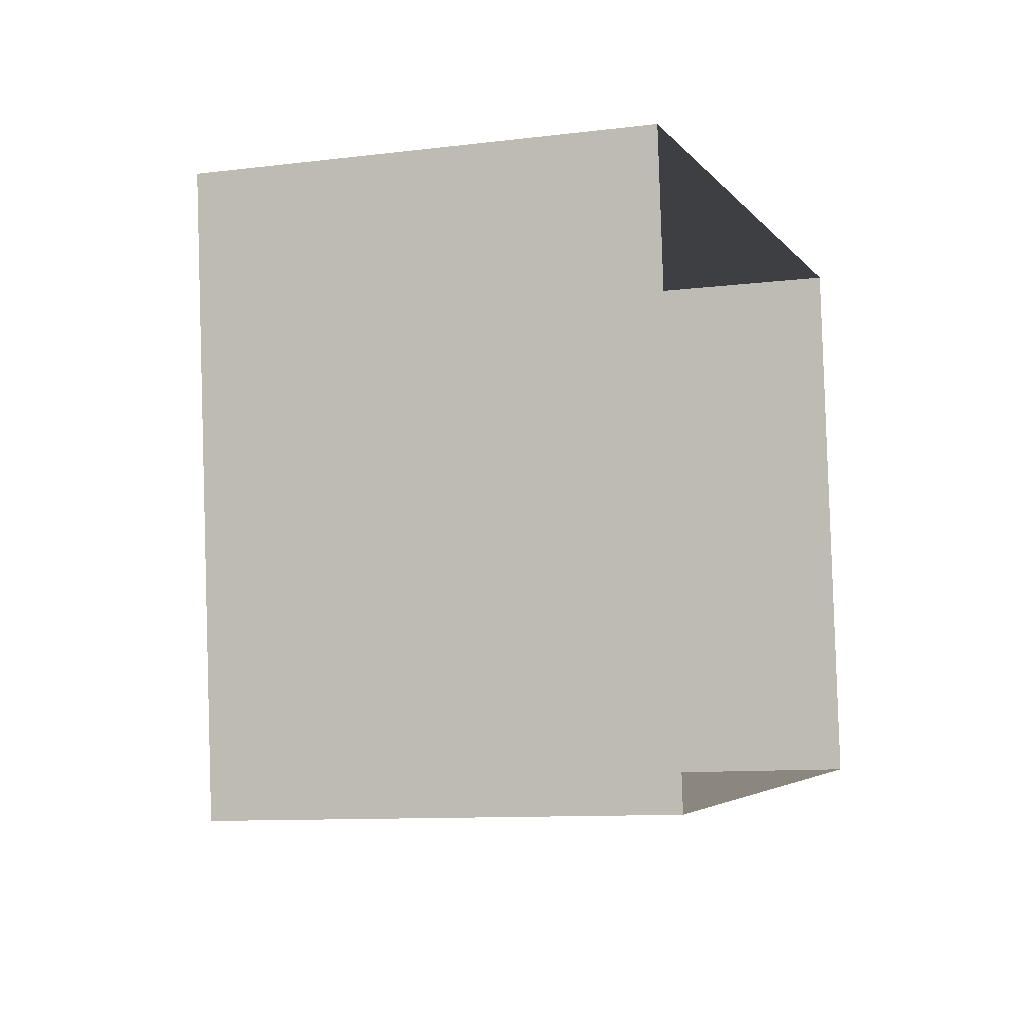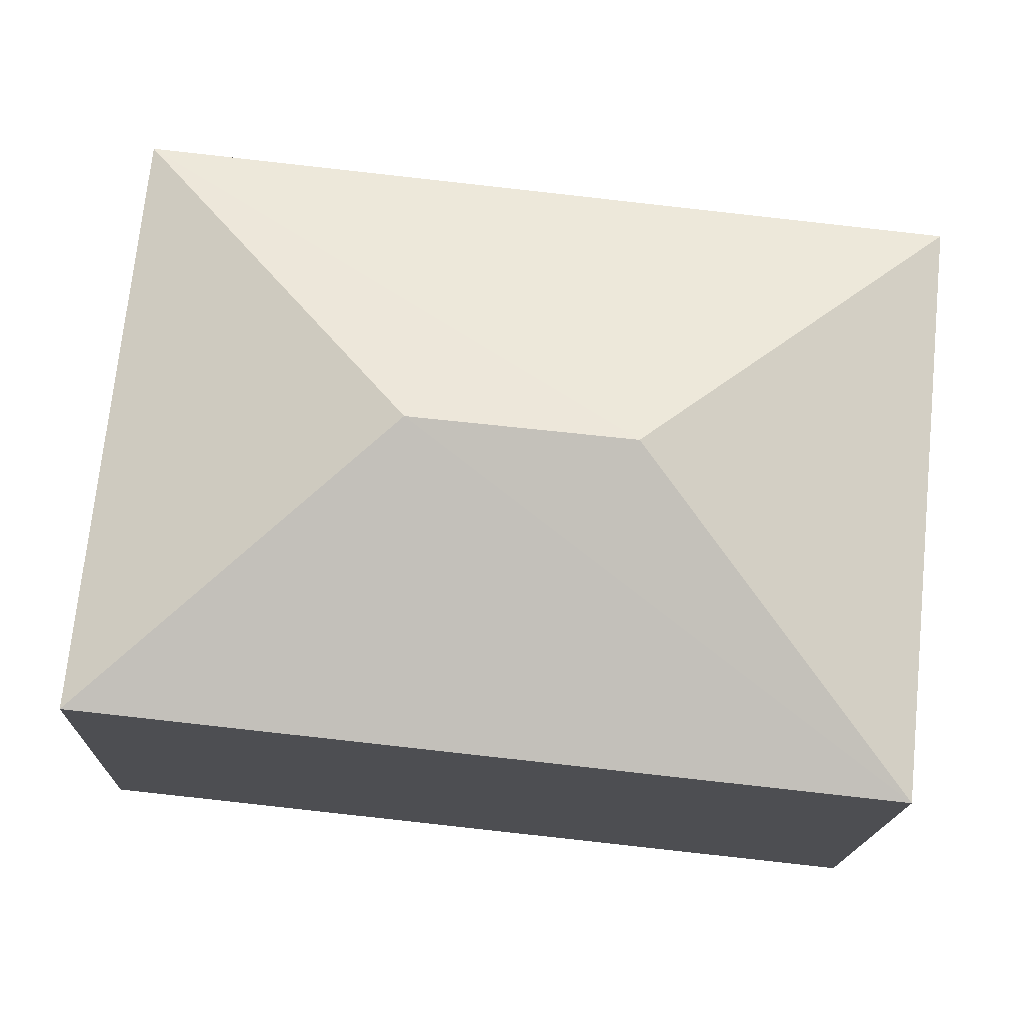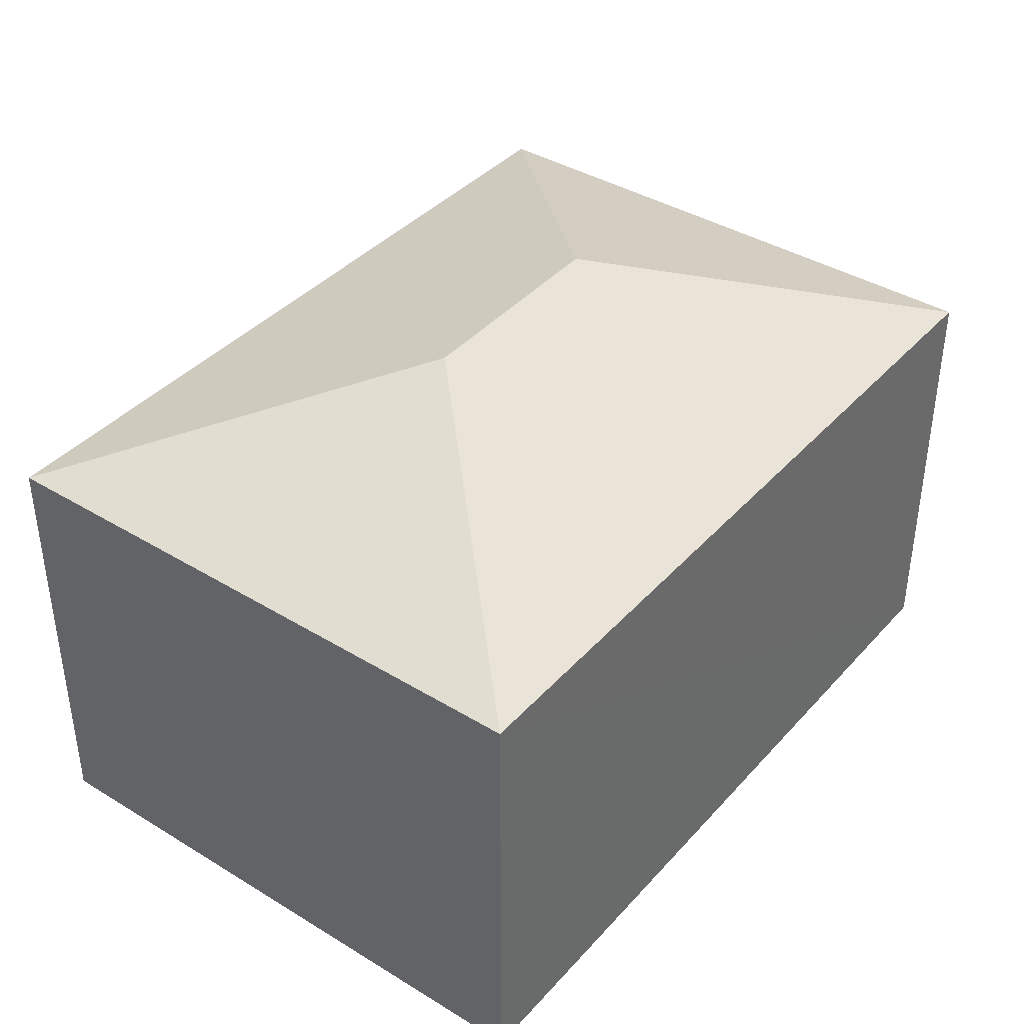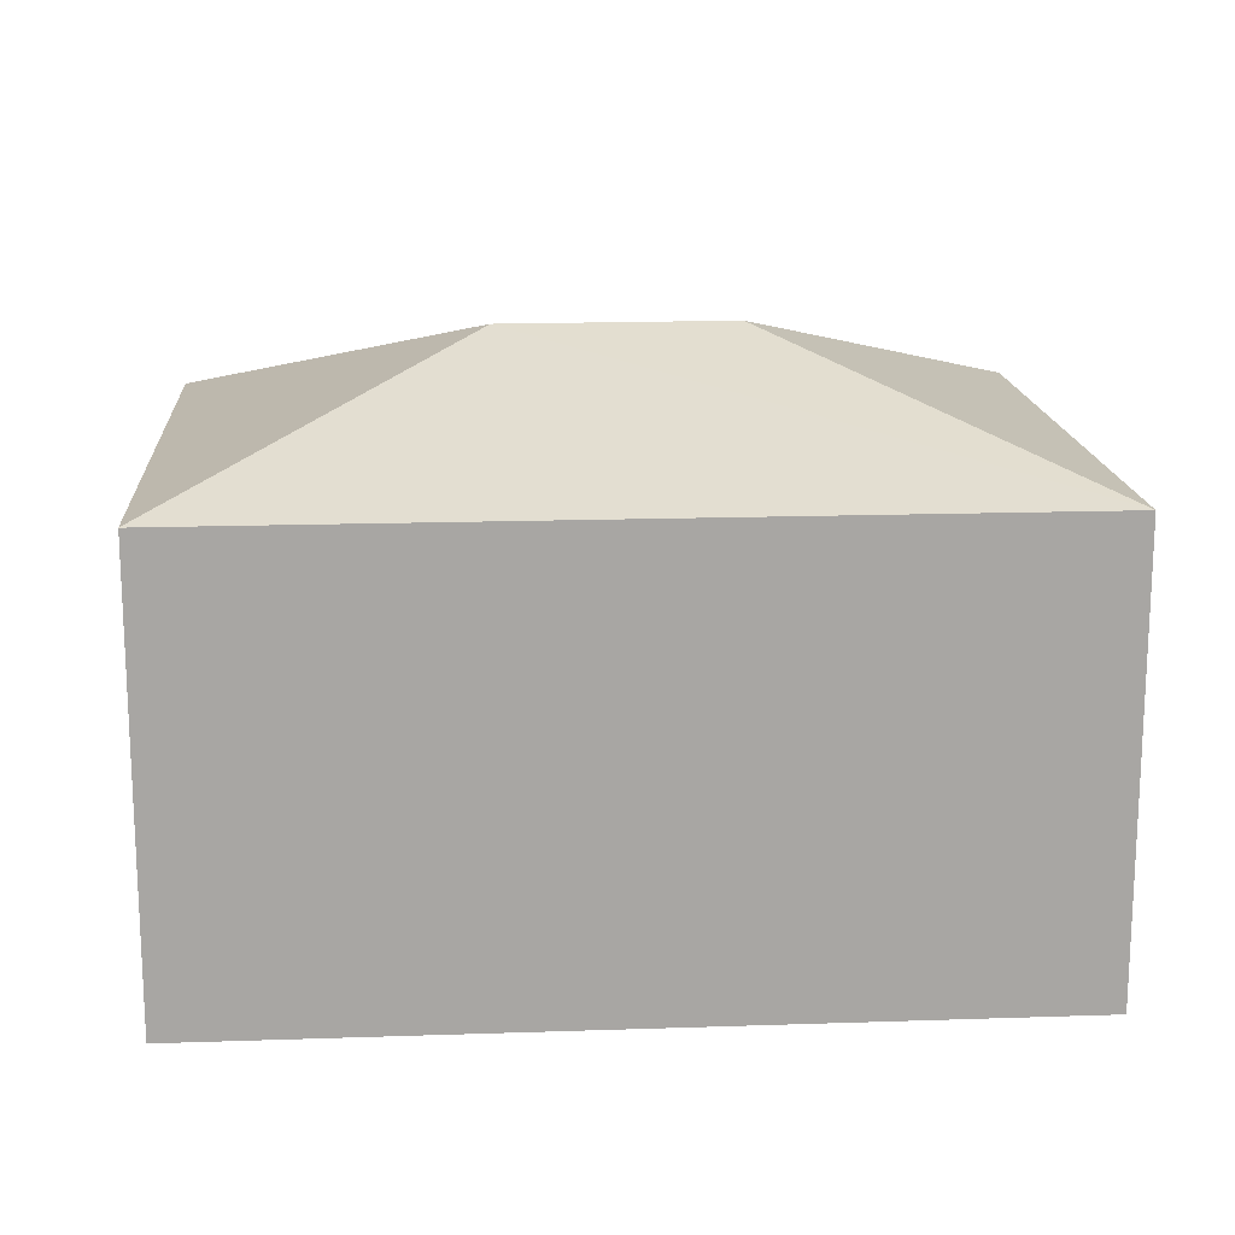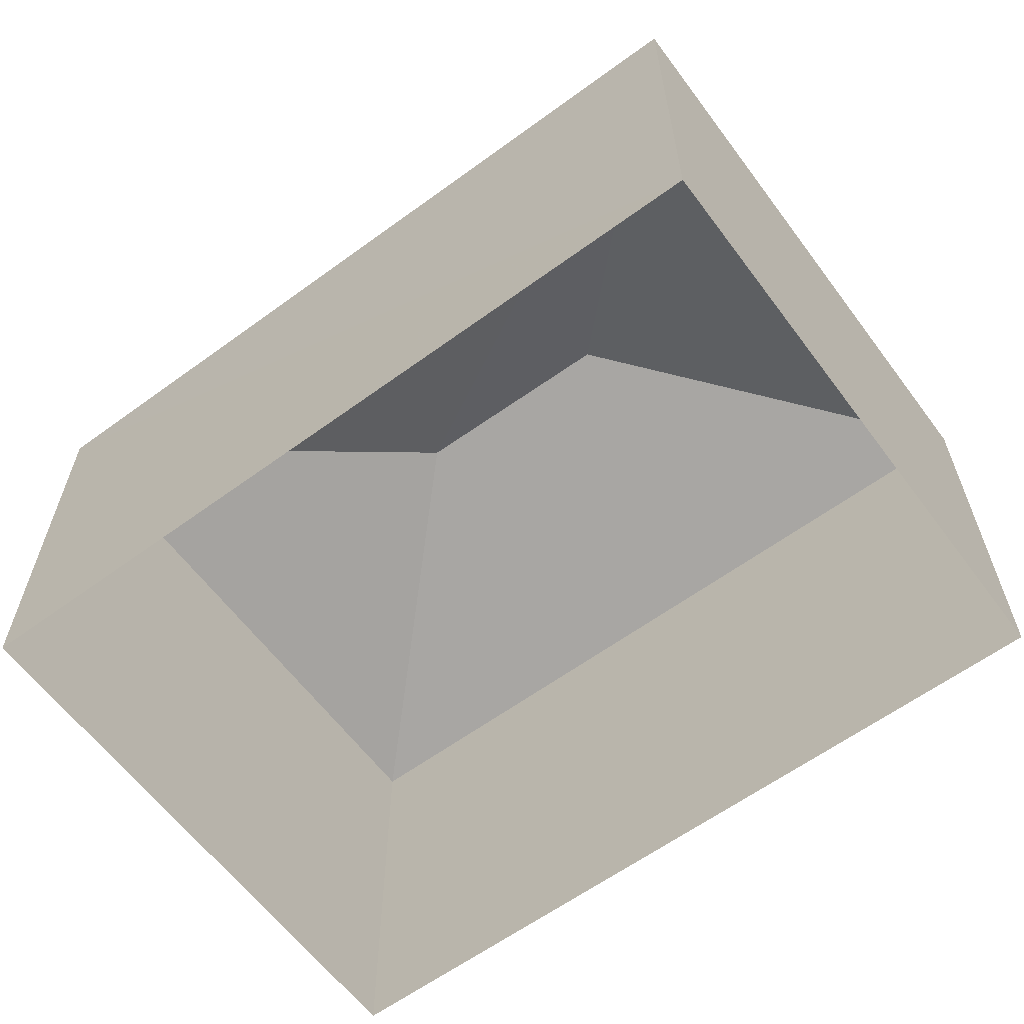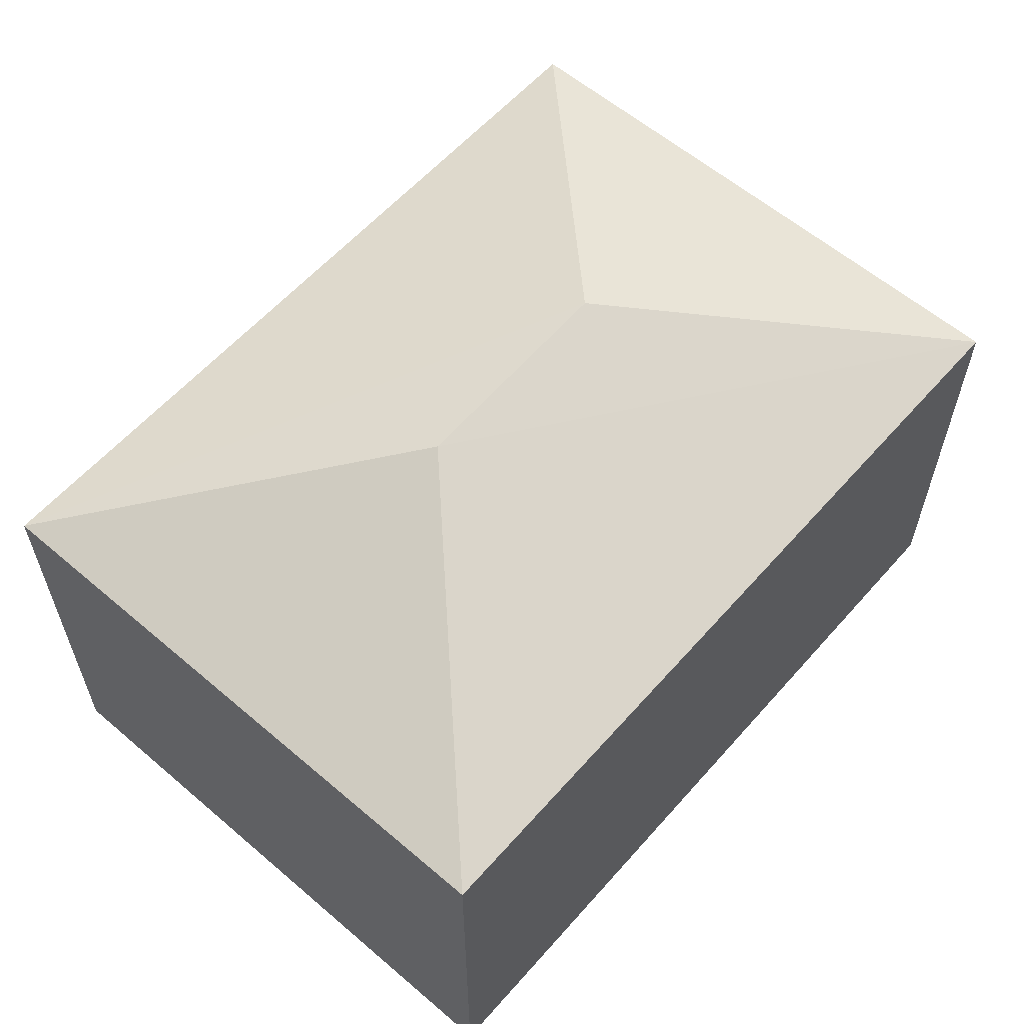
<metadata>
{"format":"obj","ext":"obj","renderer":"f3d","projection":"perspective","resolution":1024,"background":"white","views":[{"elev":-10.0,"azim":107.7,"up":"+Y"},{"elev":-17.1,"azim":-2.0,"up":"+Y"},{"elev":39.4,"azim":-58.8,"up":"+Z"},{"elev":16.0,"azim":-10.0,"up":"+Z"},{"elev":-61.4,"azim":30.7,"up":"+Z"},{"elev":59.6,"azim":-54.8,"up":"+Z"}]}
</metadata>
<code>
v -8.957e+04 -9.922e+04 6.982
v -8.957e+04 -9.921e+04 6.982
v -8.956e+04 -9.921e+04 6.981
v -8.956e+04 -9.922e+04 6.981
v -8.956e+04 -9.921e+04 12.16
v -8.956e+04 -9.922e+04 11.14
v -8.956e+04 -9.921e+04 11.14
v -8.957e+04 -9.921e+04 11.14
v -8.956e+04 -9.921e+04 12.16
v -8.957e+04 -9.922e+04 11.14
f 1 2 3
f 4 1 3
f 5 6 7
f 8 5 7
f 9 5 8
f 5 9 6
f 9 8 10
f 6 9 10
f 7 4 3
f 7 6 4
f 7 3 2
f 8 7 2
f 8 2 1
f 10 8 1
f 10 1 4
f 6 10 4

</code>
